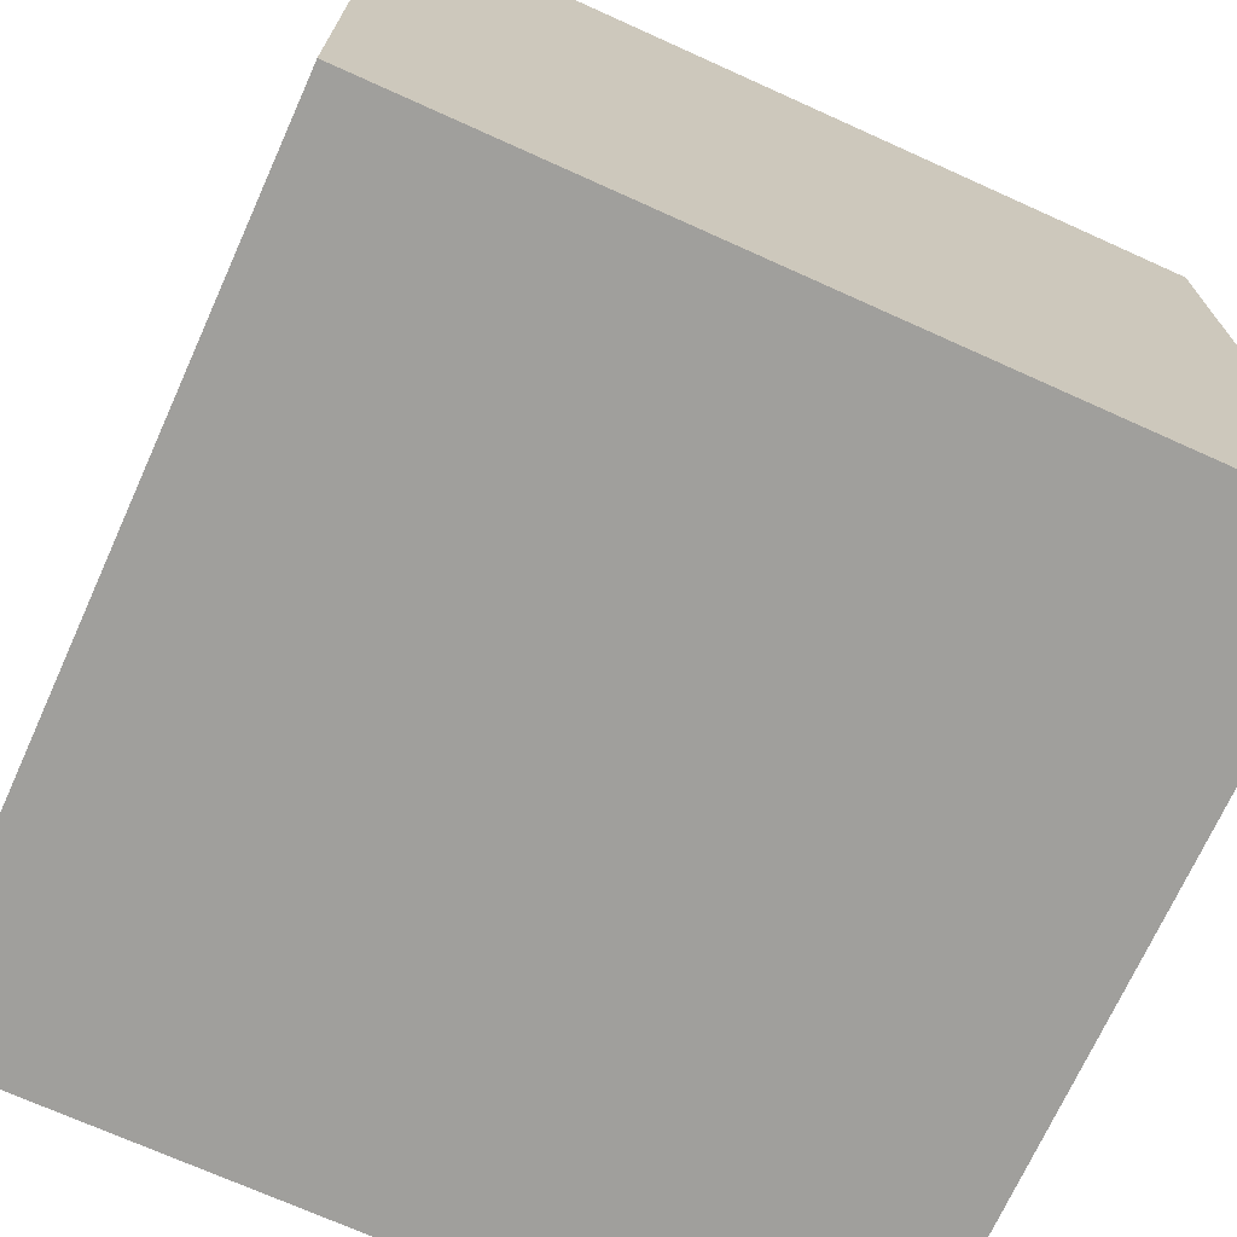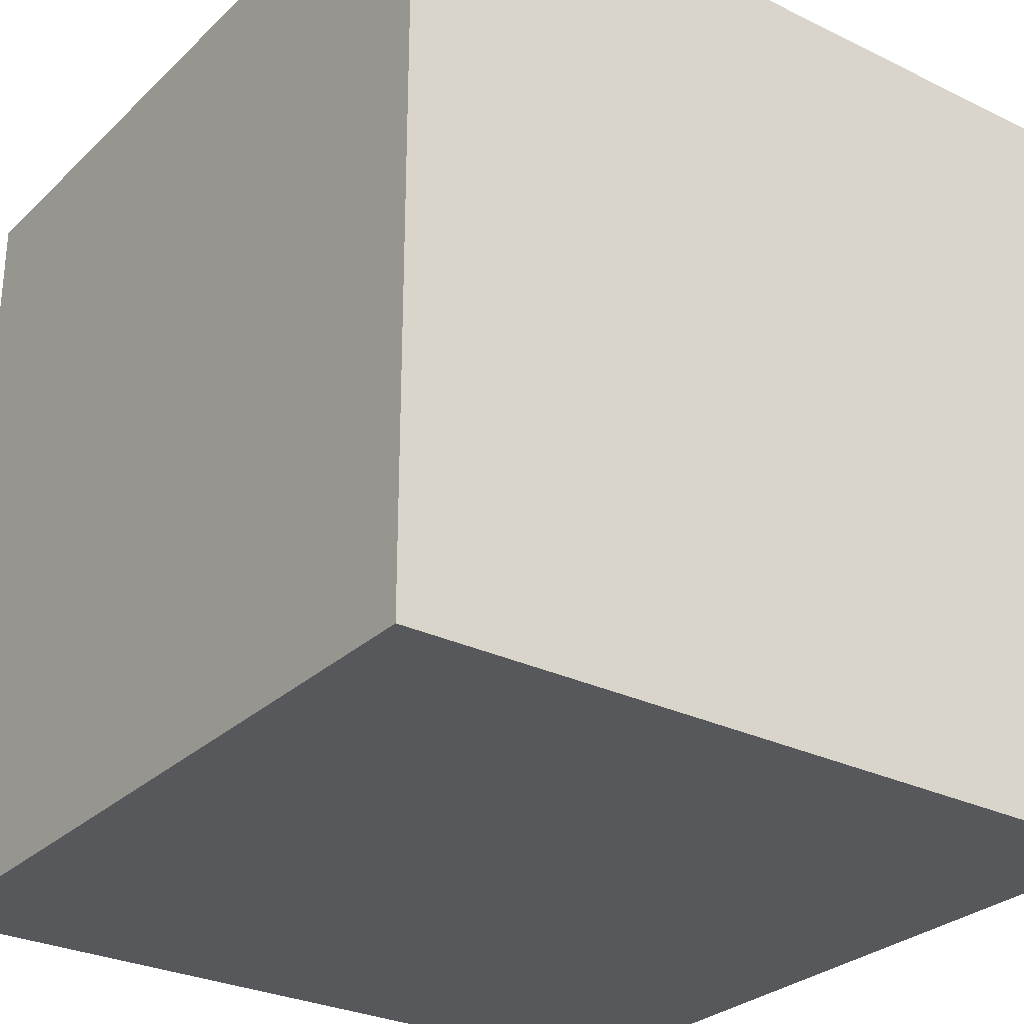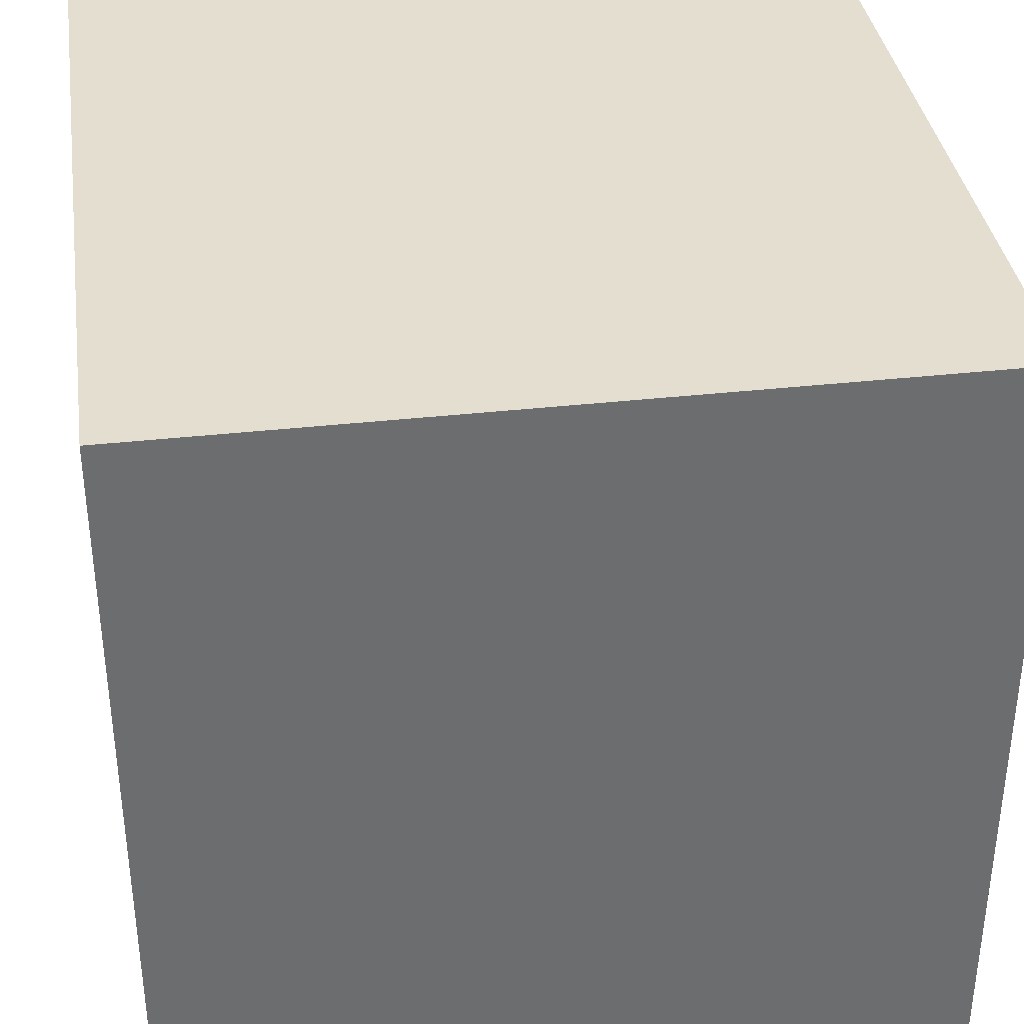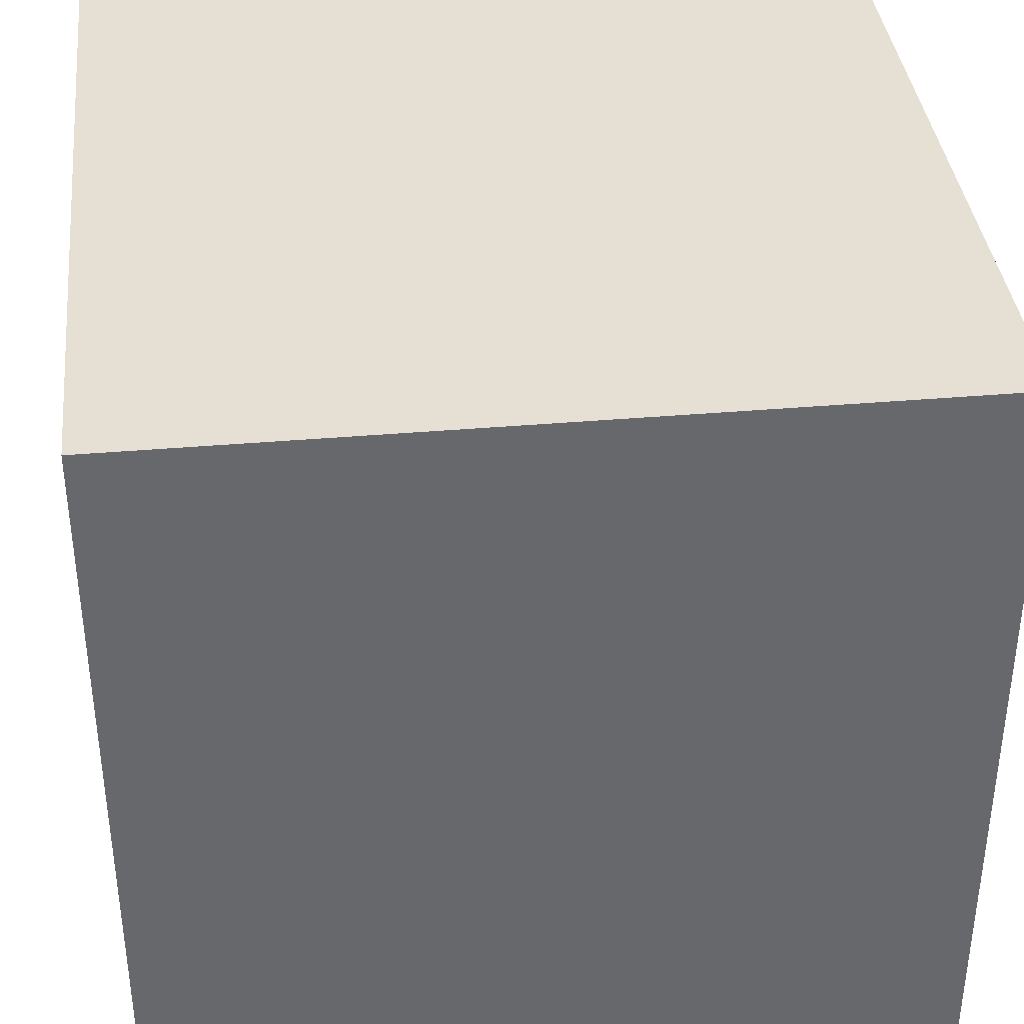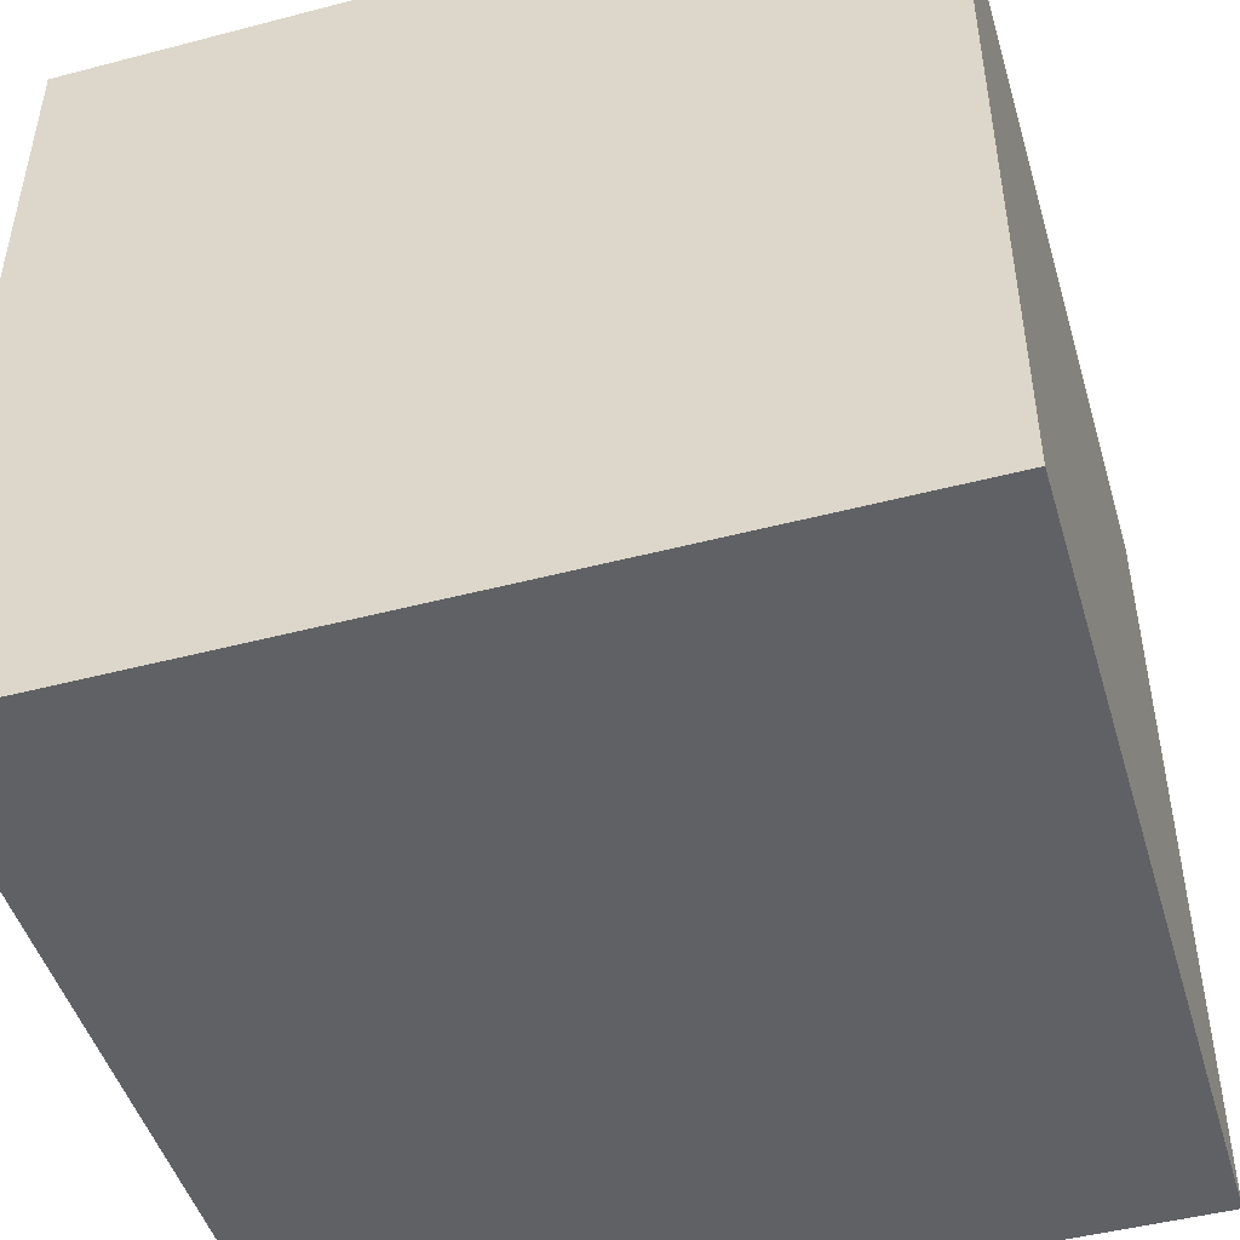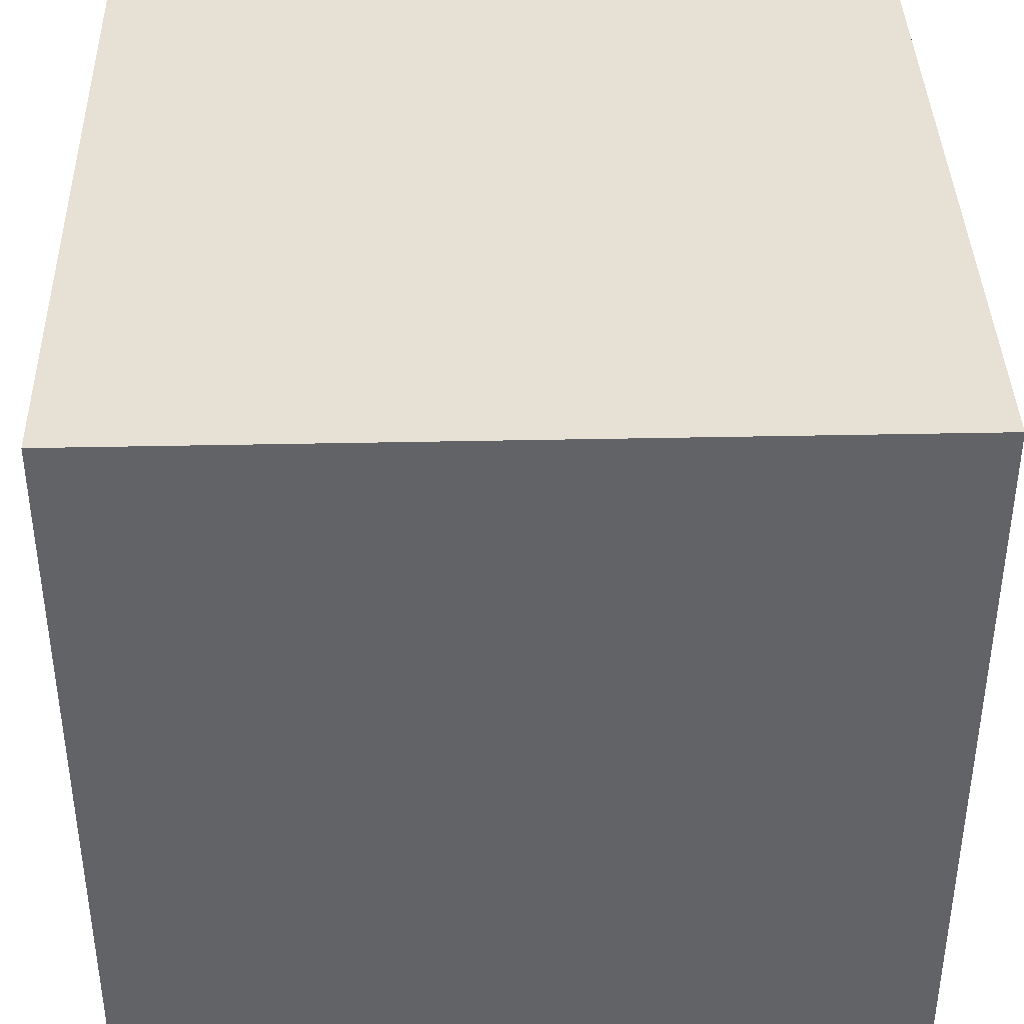
<metadata>
{"format":"obj","ext":"obj","renderer":"f3d","projection":"perspective","resolution":1024,"background":"white","views":[{"elev":-71.2,"azim":155.7,"up":"+Y"},{"elev":-28.6,"azim":143.9,"up":"+Y"},{"elev":36.5,"azim":-98.3,"up":"+Y"},{"elev":37.9,"azim":-96.3,"up":"+Z"},{"elev":-47.7,"azim":-73.6,"up":"+Z"},{"elev":39.2,"azim":178.5,"up":"+Z"}]}
</metadata>
<code>
o cube1
v -1 -1 1
v -1 1 1
v 1 1 1
v 1 -1 1
v -1 -1 -1
v -1 1 -1
v 1 1 -1
v 1 -1 -1
g cube1_cube1_auv
f 6 2 3 7
f 3 2 1 4
f 7 3 4 8
f 8 5 6 7
f 5 1 2 6
f 8 4 1 5

</code>
